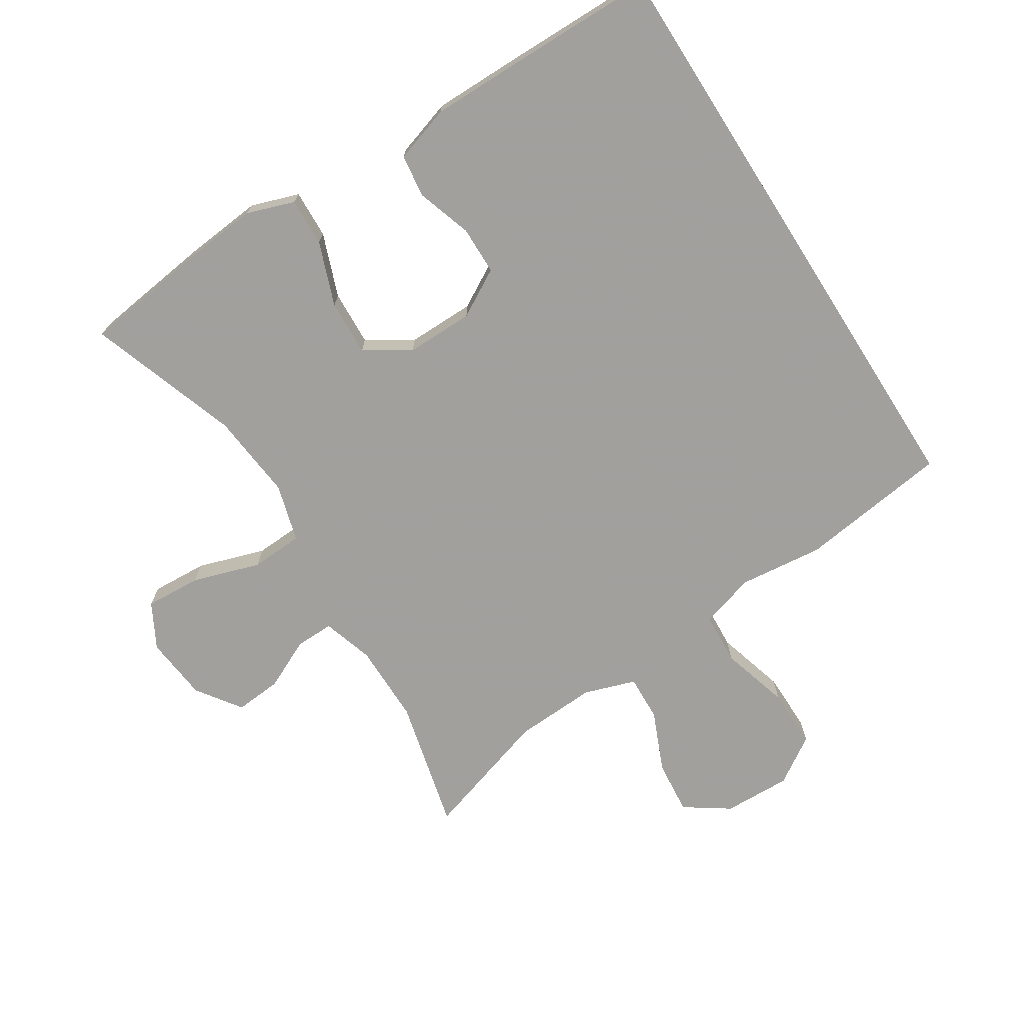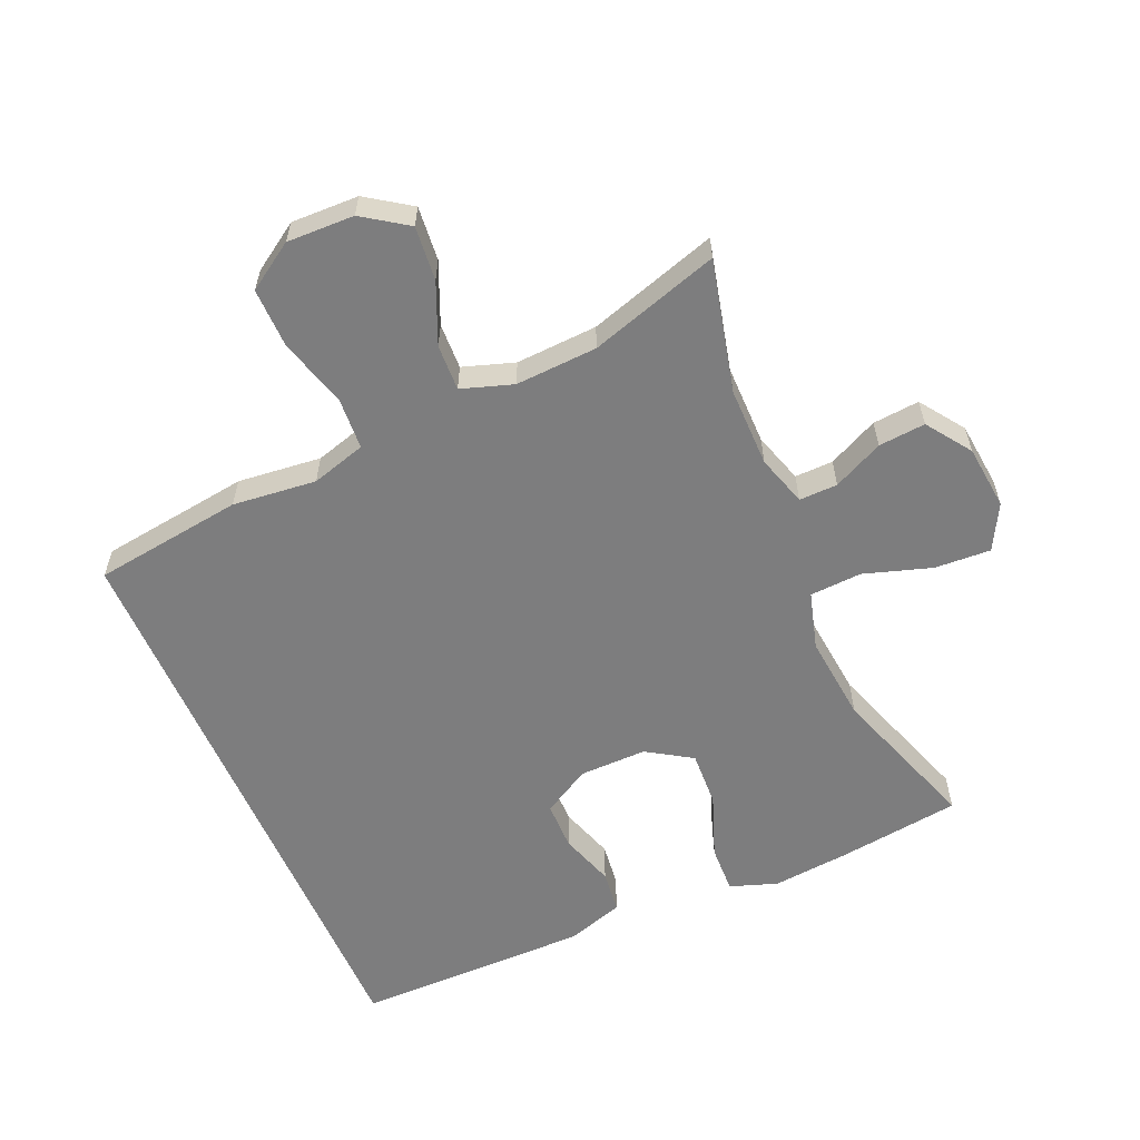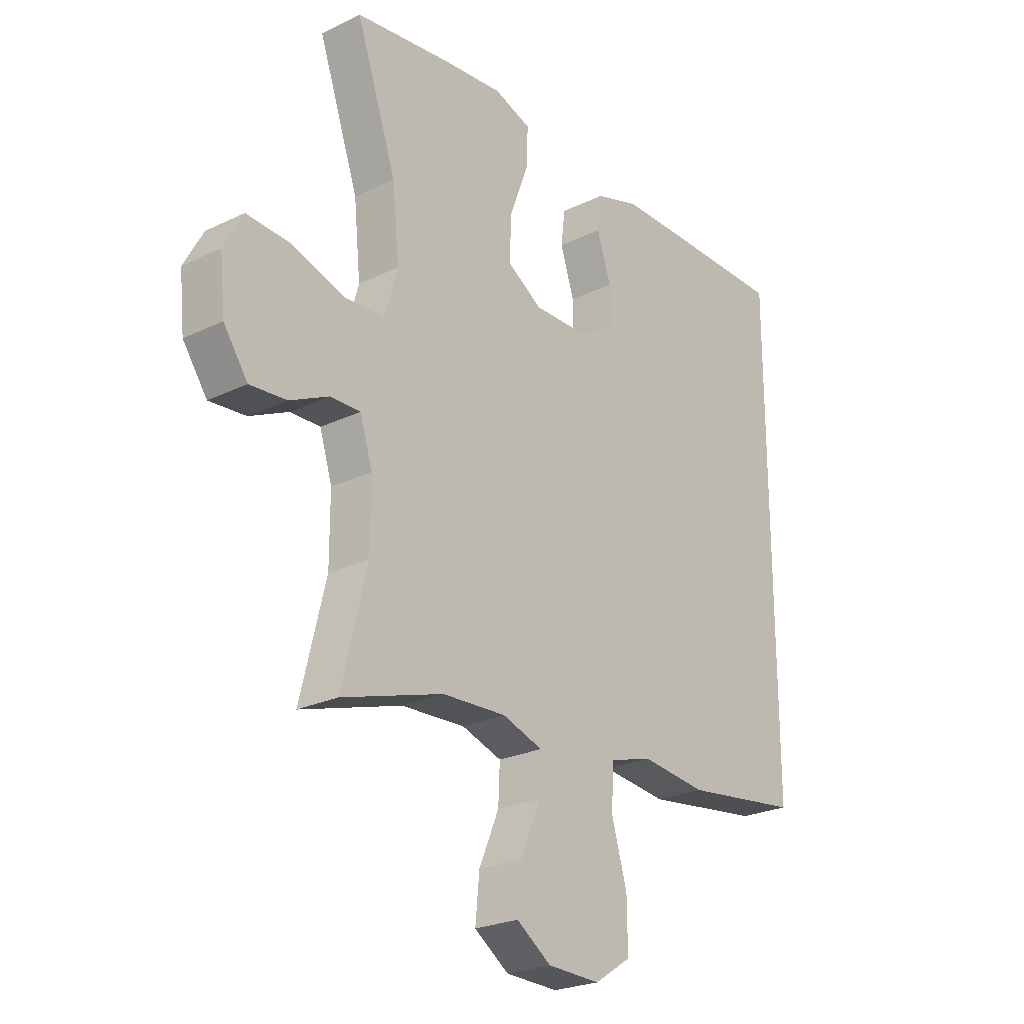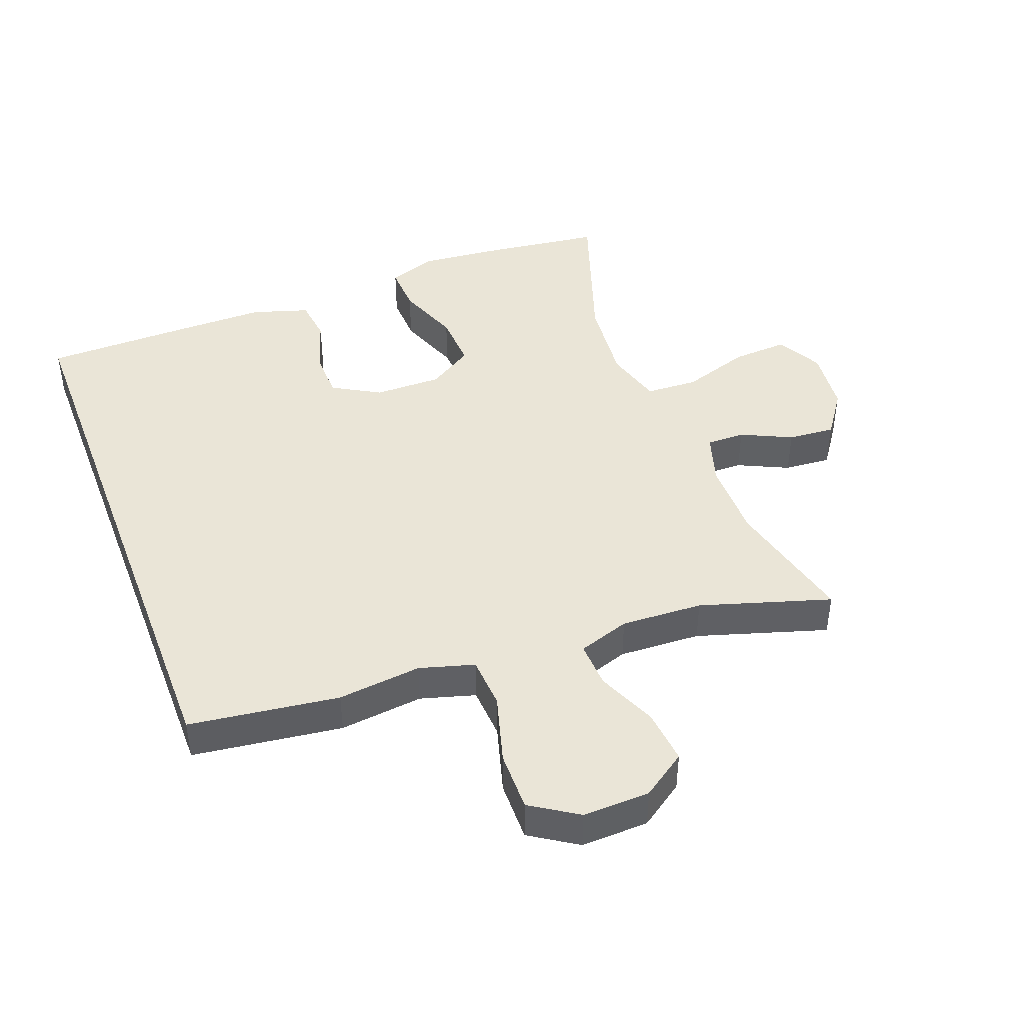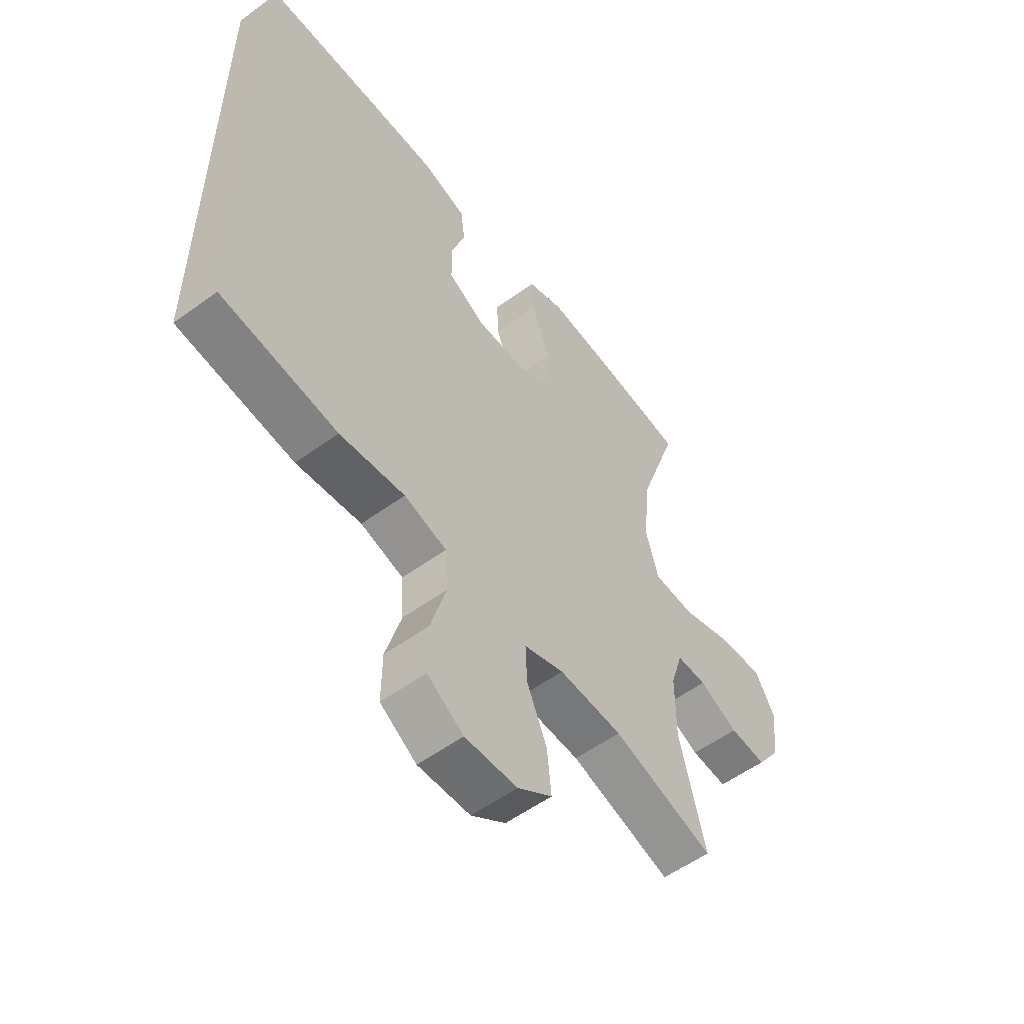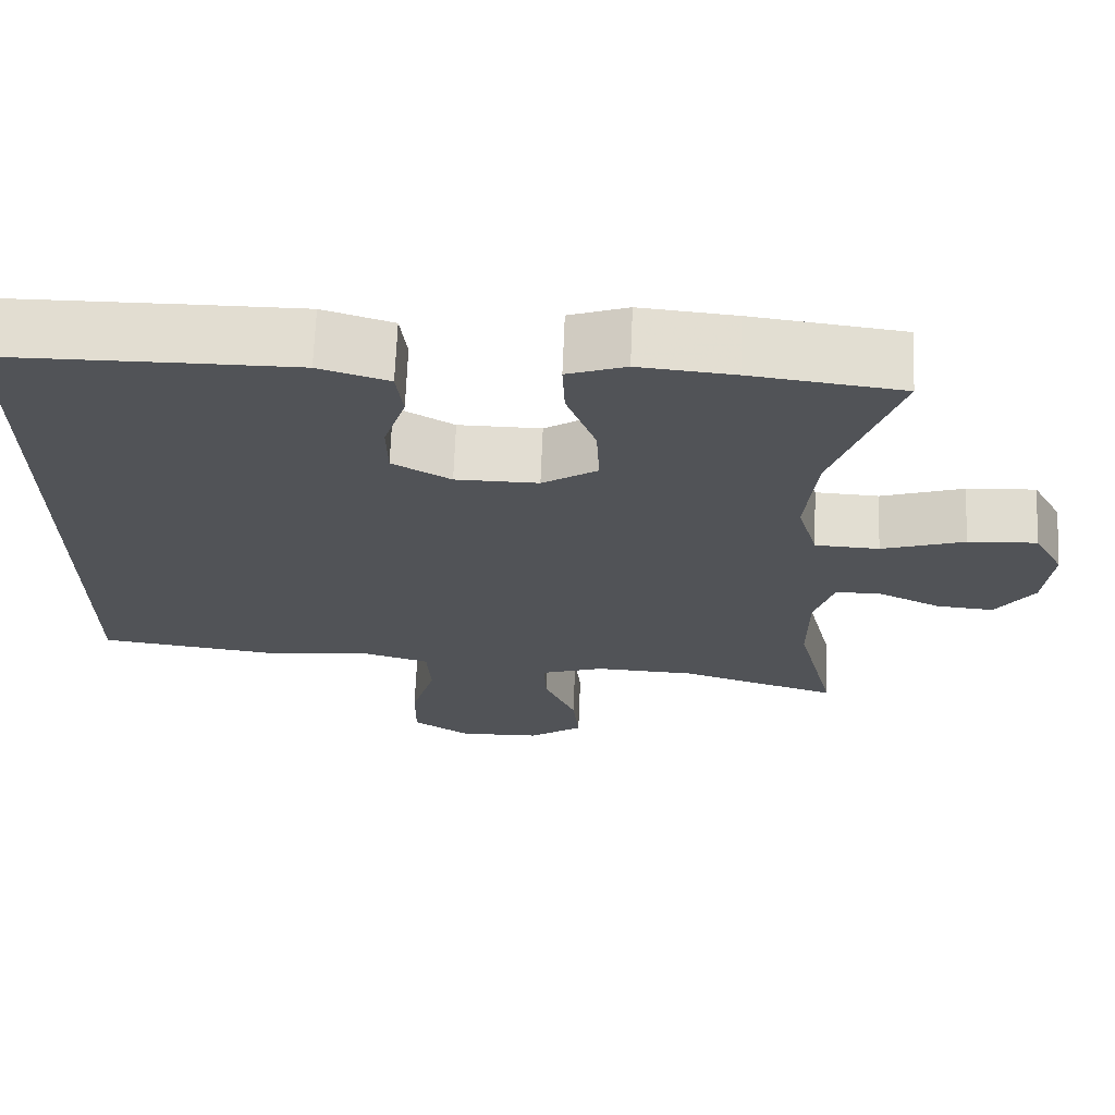
<metadata>
{"format":"obj","ext":"obj","renderer":"f3d","projection":"perspective","resolution":1024,"background":"white","views":[{"elev":-71.7,"azim":32.5,"up":"+Y"},{"elev":-59.2,"azim":-156.4,"up":"+Y"},{"elev":-24.4,"azim":-51.5,"up":"+Z"},{"elev":44.1,"azim":159.2,"up":"+Y"},{"elev":-55.4,"azim":127.5,"up":"+Z"},{"elev":68.4,"azim":-177.7,"up":"+Z"}]}
</metadata>
<code>
v -0.5 0.07 0.5
v -0.314 0.07 0.524
v -0.197 0.07 0.535
v -0.125 0.07 0.51
v -0.128 0.07 0.437
v -0.164 0.07 0.341
v -0.168 0.07 0.257
v -0.1 0.07 0.214
v 0.002 0.07 0.215
v 0.074 0.07 0.256
v 0.075 0.07 0.329
v 0.048 0.07 0.412
v 0.056 0.07 0.477
v 0.142 0.07 0.504
v 0.272 0.07 0.504
v 0.5 0.07 0.502
v 0.5 0.07 -0.391
v 0.273 0.07 -0.421
v 0.146 0.07 -0.407
v 0.063 0.07 -0.431
v 0.058 0.07 -0.51
v 0.088 0.07 -0.614
v 0.089 0.07 -0.705
v 0.018 0.07 -0.751
v -0.084 0.07 -0.748
v -0.151 0.07 -0.702
v -0.143 0.07 -0.62
v -0.104 0.07 -0.529
v -0.101 0.07 -0.459
v -0.179 0.07 -0.433
v -0.303 0.07 -0.439
v -0.5 0.07 -0.5
v -0.451 0.07 -0.301
v -0.451 0.07 -0.18
v -0.475 0.07 -0.103
v -0.533 0.07 -0.104
v -0.609 0.07 -0.14
v -0.68 0.07 -0.146
v -0.727 0.07 -0.079
v -0.737 0.07 0.019
v -0.7 0.07 0.087
v -0.615 0.07 0.082
v -0.513 0.07 0.049
v -0.434 0.07 0.053
v -0.409 0.07 0.14
v -0.422 0.07 0.272
v -0.5 0 0.5
v -0.314 0 0.524
v -0.197 0 0.535
v -0.125 0 0.51
v -0.128 0 0.437
v -0.164 0 0.341
v -0.168 0 0.257
v -0.1 0 0.214
v 0.002 0 0.215
v 0.074 0 0.256
v 0.075 0 0.329
v 0.048 0 0.412
v 0.056 0 0.477
v 0.142 0 0.504
v 0.272 0 0.504
v 0.5 0 0.502
v 0.5 0 -0.391
v 0.273 0 -0.421
v 0.146 0 -0.407
v 0.063 0 -0.431
v 0.058 0 -0.51
v 0.088 0 -0.614
v 0.089 0 -0.705
v 0.018 0 -0.751
v -0.084 0 -0.748
v -0.151 0 -0.702
v -0.143 0 -0.62
v -0.104 0 -0.529
v -0.101 0 -0.459
v -0.179 0 -0.433
v -0.303 0 -0.439
v -0.5 0 -0.5
v -0.451 0 -0.301
v -0.451 0 -0.18
v -0.475 0 -0.103
v -0.533 0 -0.104
v -0.609 0 -0.14
v -0.68 0 -0.146
v -0.727 0 -0.079
v -0.737 0 0.019
v -0.7 0 0.087
v -0.615 0 0.082
v -0.513 0 0.049
v -0.434 0 0.053
v -0.409 0 0.14
v -0.422 0 0.272
f 41 42 43
f 40 41 43
f 39 40 43
f 38 39 43
f 37 38 43
f 36 37 43
f 35 36 43 44
f 34 35 44 45
f 31 32 33
f 33 34 45
f 31 33 45
f 30 31 45
f 26 27 28
f 25 26 28
f 24 25 28
f 23 24 28
f 22 23 28
f 21 22 28
f 20 21 28 29
f 30 45 46
f 29 30 46
f 20 29 46
f 19 20 46
f 15 16 17
f 14 15 17
f 13 14 17
f 12 13 17
f 11 12 17
f 17 18 19
f 11 17 19
f 10 11 19
f 4 5 6
f 3 4 6
f 2 3 6
f 1 2 6
f 46 1 6
f 46 6 7
f 19 46 7 8
f 9 10 19
f 8 9 19
f 89 88 87
f 89 87 86
f 89 86 85
f 89 85 84
f 89 84 83
f 89 83 82
f 90 89 82 81
f 91 90 81 80
f 79 78 77
f 91 80 79
f 91 79 77
f 91 77 76
f 74 73 72
f 74 72 71
f 74 71 70
f 74 70 69
f 74 69 68
f 74 68 67
f 75 74 67 66
f 92 91 76
f 92 76 75
f 92 75 66
f 92 66 65
f 63 62 61
f 63 61 60
f 63 60 59
f 63 59 58
f 63 58 57
f 65 64 63
f 65 63 57
f 65 57 56
f 52 51 50
f 52 50 49
f 52 49 48
f 52 48 47
f 52 47 92
f 53 52 92
f 54 53 92 65
f 65 56 55
f 65 55 54
f 1 47 48 2
f 2 48 49 3
f 3 49 50 4
f 4 50 51 5
f 5 51 52 6
f 6 52 53 7
f 7 53 54 8
f 8 54 55 9
f 9 55 56 10
f 10 56 57 11
f 11 57 58 12
f 12 58 59 13
f 13 59 60 14
f 14 60 61 15
f 15 61 62 16
f 16 62 63 17
f 17 63 64 18
f 18 64 65 19
f 19 65 66 20
f 20 66 67 21
f 21 67 68 22
f 22 68 69 23
f 23 69 70 24
f 24 70 71 25
f 25 71 72 26
f 26 72 73 27
f 27 73 74 28
f 28 74 75 29
f 29 75 76 30
f 30 76 77 31
f 31 77 78 32
f 32 78 79 33
f 33 79 80 34
f 34 80 81 35
f 35 81 82 36
f 36 82 83 37
f 37 83 84 38
f 38 84 85 39
f 39 85 86 40
f 40 86 87 41
f 41 87 88 42
f 42 88 89 43
f 43 89 90 44
f 44 90 91 45
f 45 91 92 46
f 46 92 47 1

</code>
